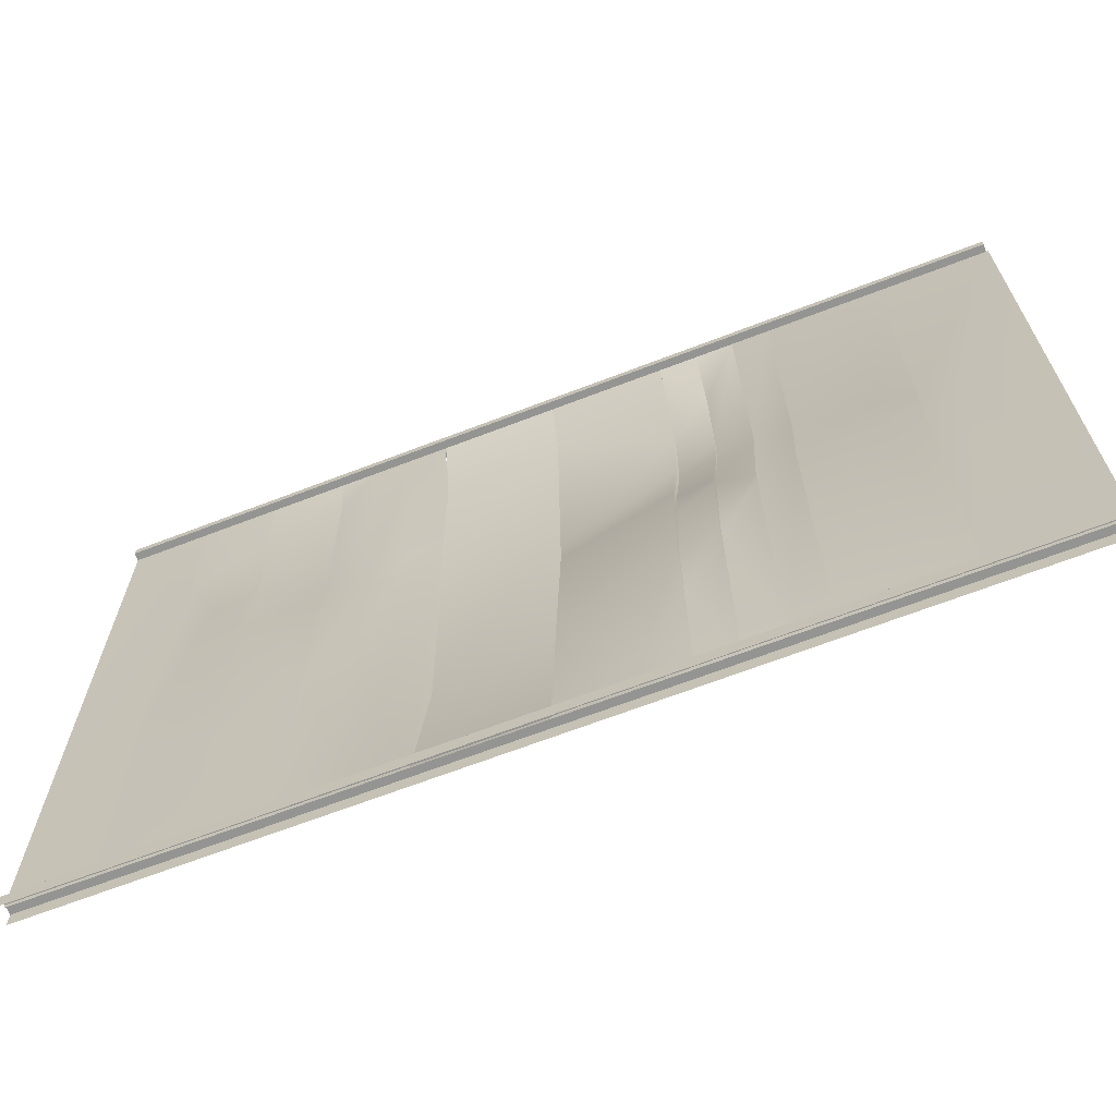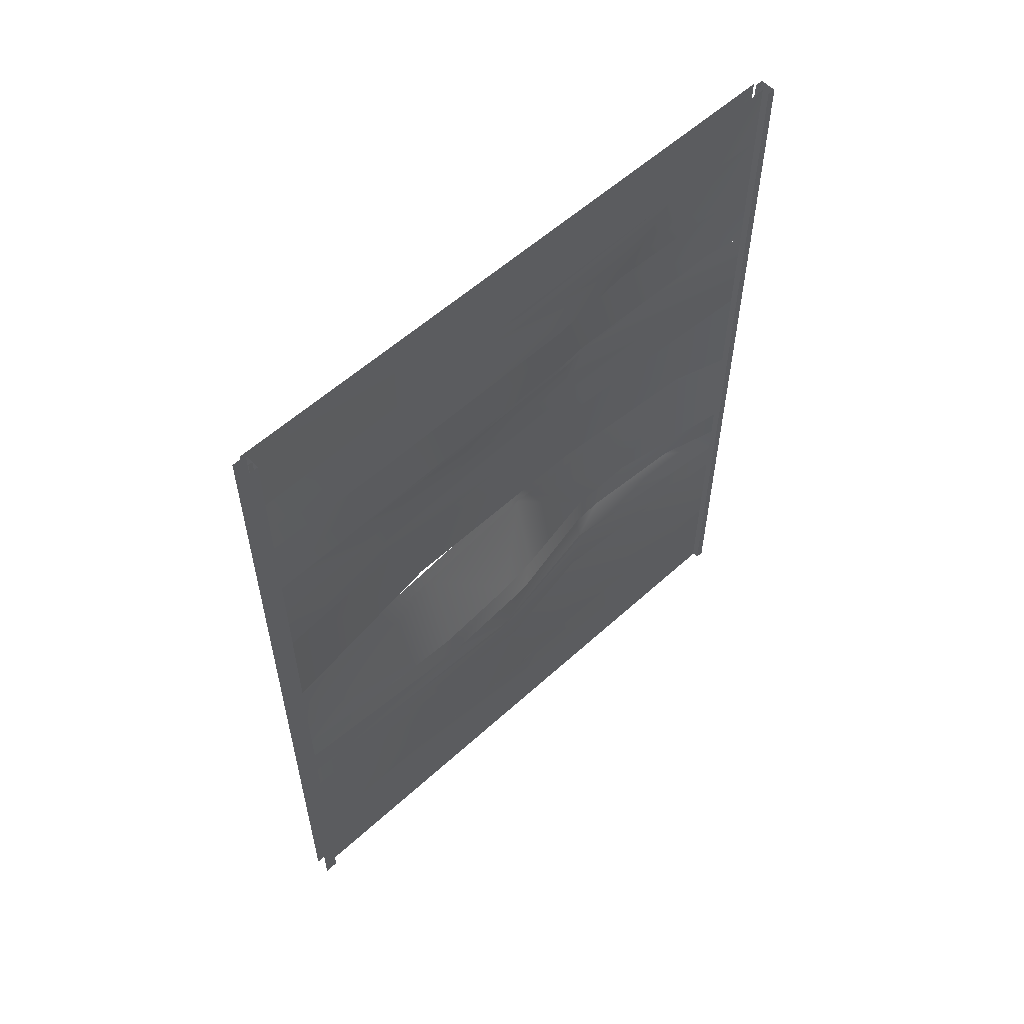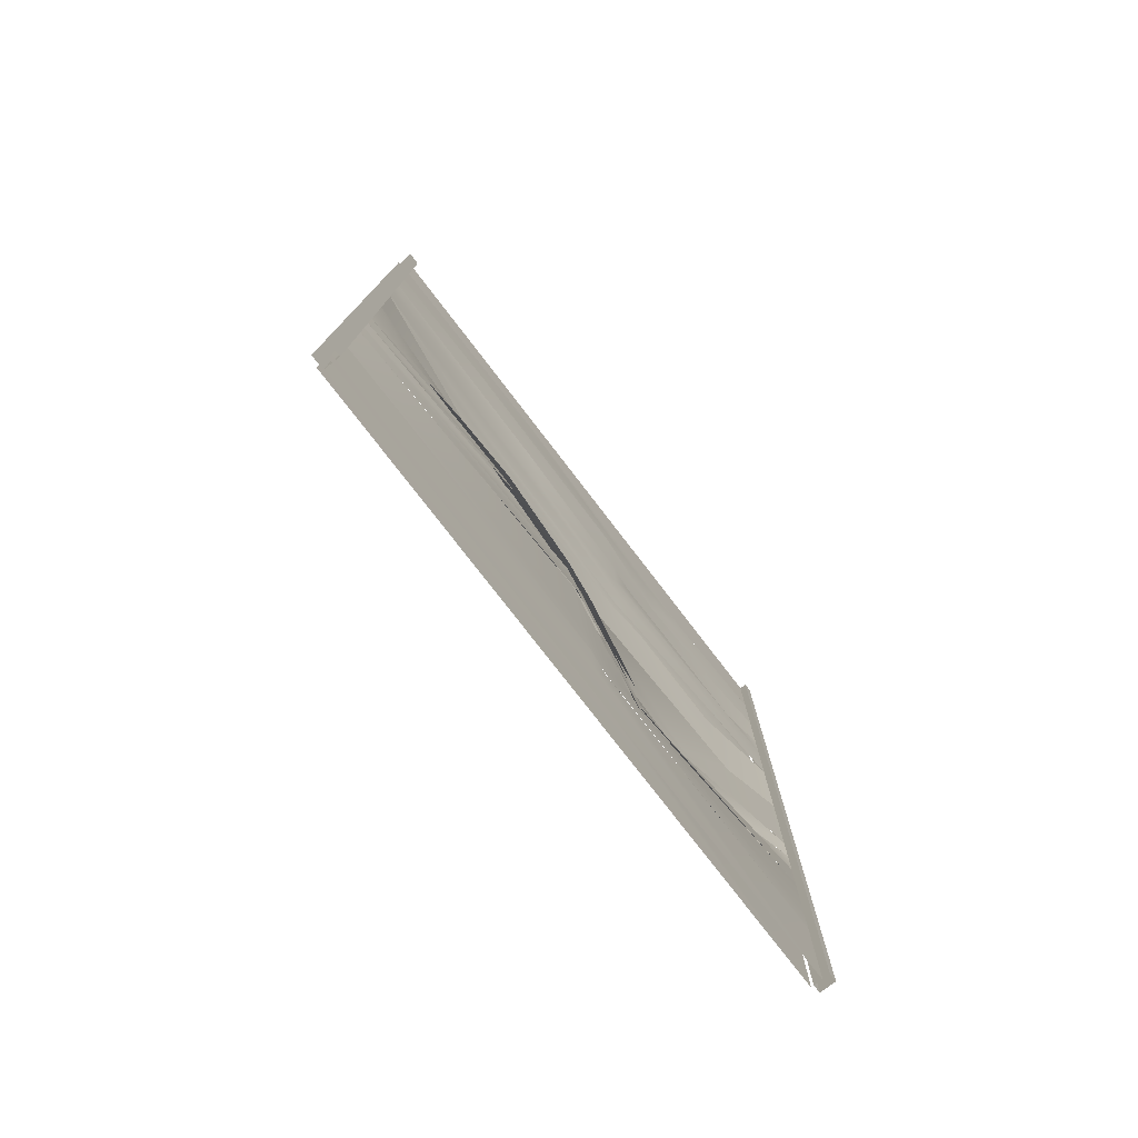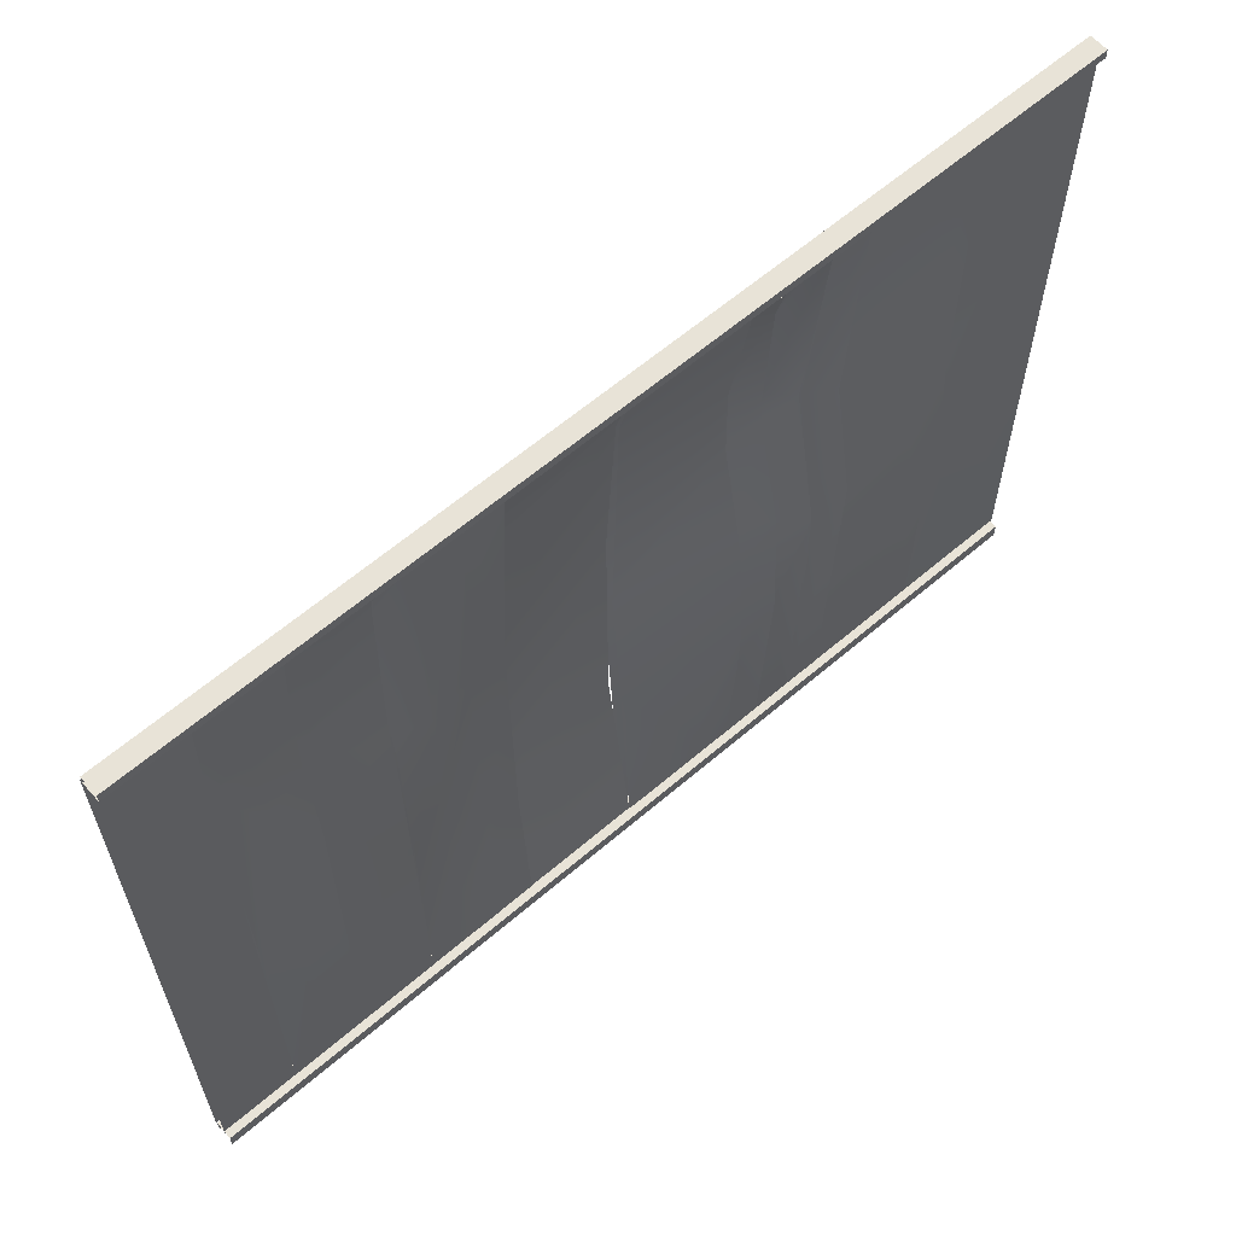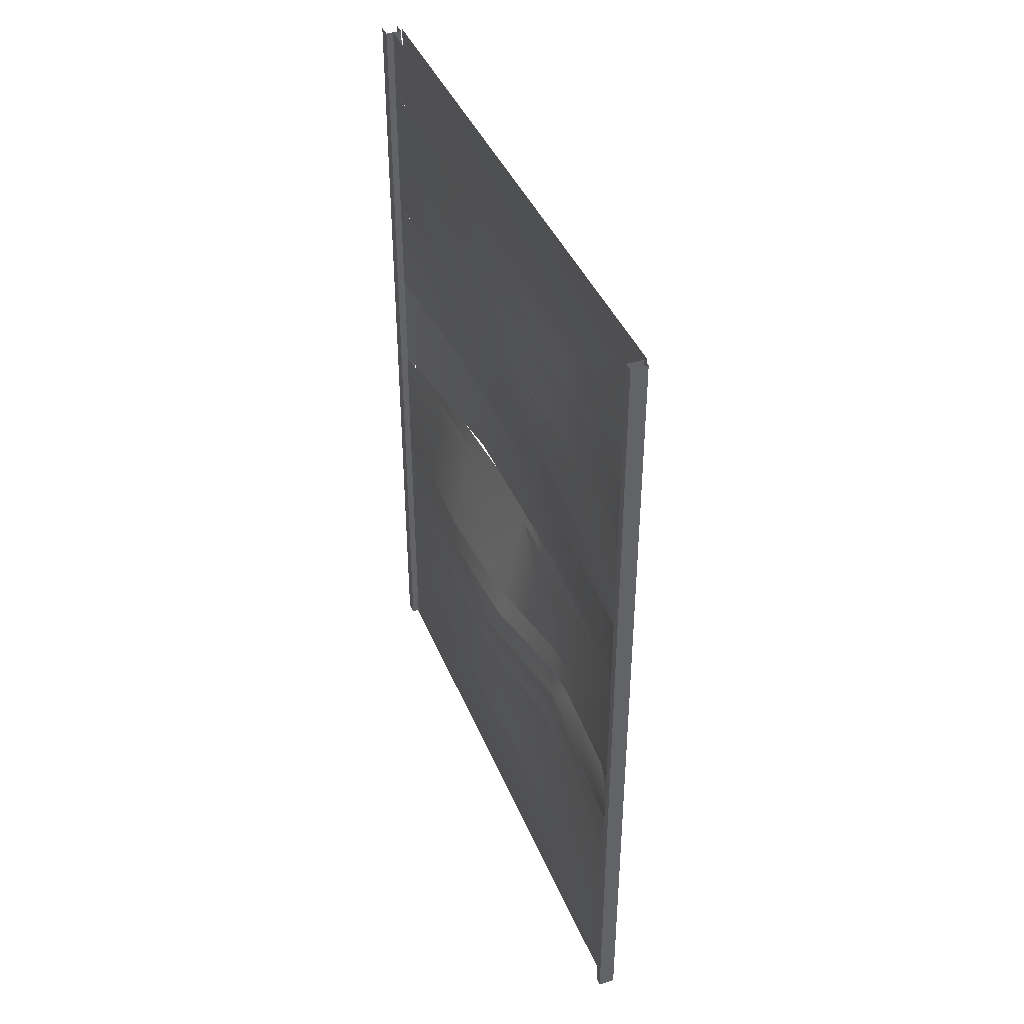
<metadata>
{"format":"obj","ext":"obj","renderer":"f3d","projection":"perspective","resolution":1024,"background":"white","views":[{"elev":-66.9,"azim":111.1,"up":"+Y"},{"elev":56.8,"azim":46.5,"up":"+Z"},{"elev":-77.0,"azim":37.5,"up":"+Z"},{"elev":61.7,"azim":48.9,"up":"+Y"},{"elev":40.6,"azim":159.0,"up":"+Z"}]}
</metadata>
<code>
g MetroArea_Wall_Temporary_04_Lod2
v 0.04363 0.07558 -2.25
v 0.04363 -3.184e-07 -2.25
v 0.04363 -3.973e-07 2.25
v 0.04363 0.07558 2.25
v -0.04363 -3.973e-07 2.25
v -0.04363 -3.184e-07 -2.25
v -0.04363 0.07558 -2.25
v -0.04363 0.07558 2.25
v -0.04363 3.455 -2.25
v -0.04363 3.455 2.25
v 0.04363 3.455 2.25
v 0.04363 3.455 -2.25
v 0.04363 3.5 -2.25
v 0.04363 3.5 2.25
v -0.04363 3.5 2.25
v -0.04363 3.5 -2.25
v 0.04363 3.5 -2.25
v 0.04363 3.455 -2.25
v 0.04363 3.455 2.25
v 0.04363 3.5 2.25
v -0.04363 3.455 -2.25
v -0.04363 3.5 -2.25
v -0.04363 3.5 2.25
v -0.04363 3.455 2.25
v 0.04363 0.07558 -2.25
v 0.04363 0.07558 2.25
v -0.04363 0.07558 2.25
v -0.04363 0.07558 -2.25
v 0.004079 3.455 -2.261
v -0.0001298 1.929 -1.698
v 0.004079 3.455 -1.698
v 0.009127 1.825 -1.89
v 0.004079 0.05252 -2.261
v 0.01777 1.789 -1.698
v 0.00408 0.05249 -1.698
v 0.01353 0.8302 1.495
v 0.00408 0.05257 1.495
v 0.00408 0.05254 1.681
v 0.01199 0.8348 1.681
v 0.00408 0.05254 1.872
v 0.01369 1.267 1.872
v 0.01279 1.879 1.681
v 0.006285 2.012 1.495
v -0.005289 2.408 1.681
v -0.01685 2.831 1.872
v -0.03995 2.524 1.495
v -0.02863 2.667 1.681
v -0.01915 2.969 1.681
v 0.004079 3.455 1.872
v -0.0214 3.105 1.495
v 0.004079 3.455 1.681
v 0.004079 3.455 1.495
v 0.00408 0.05254 1.12
v 0.00408 0.05257 1.495
v 0.01353 0.8302 1.495
v -0.01665 1.279 1.12
v 0.006285 2.012 1.495
v -0.03377 2.096 1.12
v -0.04784 2.252 1.12
v -0.03937 2.518 1.495
v -0.03272 3.218 1.12
v -0.0238 3.229 1.317
v 0.004079 3.455 1.12
v -0.02164 3.095 1.495
v 0.004079 3.455 1.317
v 0.004079 3.455 1.495
v -0.1349 1.096 -0.006598
v 0.00408 0.0525 -0.006594
v 0.00408 0.05253 0.5602
v -0.1124 0.8957 0.5602
v -0.1425 2.253 -0.006598
v -0.08896 2.183 0.5601
v -0.06887 2.384 0.5601
v -0.08587 3.139 -0.006609
v -0.06864 3.009 0.5601
v 0.004079 3.455 -0.006603
v 0.004079 3.455 0.5601
v -0.08758 2.383 -0.9484
v 0.004079 3.455 -0.948
v 0.004079 3.455 -1.132
v -0.05767 2.269 -1.132
v 0.05533 1.572 -0.9486
v 0.05297 1.652 -1.132
v 0.00408 0.05252 -0.9492
v 0.00408 0.05252 -1.132
v 0.00408 3.455 -0.5752
v -0.06985 3.14 -0.006609
v 0.004079 3.455 -0.006603
v -0.1088 2.738 -0.5753
v -0.1046 1.926 -0.006599
v -0.1033 2.353 -0.5753
v -0.1073 1.824 -0.006598
v -0.003538 1.84 -0.5753
v 0.02669 1.614 -0.5754
v -0.0563 1.075 -0.006598
v 0.0571 1.1 -0.5742
v 0.05725 1.1 -0.5754
v 0.04713 0.7299 -0.5754
v 0.008588 0.3072 -0.3865
v 0.00408 0.0525 -0.006594
v 0.00408 0.05252 -0.5755
v 0.004081 0.05252 -0.3853
v -0.05389 2.384 0.5601
v 0.00408 3.455 0.7401
v 0.004079 3.455 0.5601
v -0.04637 2.263 0.7427
v -0.03802 2.138 0.9307
v 0.00408 3.455 0.9307
v -0.06802 2.183 0.5601
v -0.02868 3.218 1.12
v 0.00408 3.455 1.12
v -0.03555 2.272 1.12
v -0.01883 2.096 1.12
v -0.003024 1.279 1.12
v -0.0525 2.161 0.743
v -0.03991 1.468 0.9307
v -0.03115 0.7202 0.7461
v -0.04971 0.8723 0.5602
v 0.004081 0.05253 0.5602
v 0.00408 0.05252 0.7476
v -0.01077 0.5702 0.9301
v 0.00408 0.05254 1.12
v 0.00408 0.05252 0.9307
v 0.004079 3.455 1.872
v -0.01709 2.812 1.872
v 0.004079 3.455 2.25
v 0.004079 0.0525 2.25
v 0.00408 0.05254 1.872
v -0.0961 3.079 -0.7617
v 0.004079 3.455 -0.7617
v 0.004079 3.455 -0.948
v -0.1247 2.543 -0.7617
v -0.09753 2.364 -0.9484
v -0.1168 2.338 -0.7617
v 0.008662 1.747 -0.7617
v 0.04129 1.612 -0.9486
v 0.04273 1.15 -0.7617
v 0.04305 1.551 -0.9486
v 0.00408 0.05252 -0.9492
v 0.00408 0.05252 -0.7617
v 0.0301 0.7299 -0.5754
v 0.00408 0.05252 -0.7617
v 0.00408 0.05252 -0.5755
v 0.05687 1.146 -0.7617
v 0.03448 1.1 -0.5754
v 0.001985 1.586 -0.5754
v 0.02446 1.73 -0.7617
v 0.01938 1.777 -0.7617
v -0.03258 1.852 -0.5753
v -0.1057 2.35 -0.7617
v -0.1249 2.327 -0.5753
v -0.113 2.528 -0.7617
v -0.1322 2.673 -0.5753
v -0.08175 3.114 -0.7617
v -0.1201 2.773 -0.5753
v 0.004079 3.455 -0.5752
v 0.004079 3.455 -0.7617
v -0.06727 2.269 -1.132
v 0.004079 3.455 -1.132
v 0.004079 3.455 -1.512
v -0.007033 2.031 -1.512
v 0.004079 3.455 -1.698
v 0.04861 1.628 -1.132
v 0.001811 1.93 -1.698
v 0.02754 1.726 -1.512
v 0.00408 0.05252 -1.132
v 0.01714 1.773 -1.698
v 0.00408 0.0525 -1.513
v 0.00408 0.05249 -1.698
v -0.04784 0.8302 1.495
v -0.05729 0.05254 1.681
v -0.05729 0.05257 1.495
v -0.04938 0.8348 1.681
v -0.05729 0.05254 1.872
v -0.04768 1.267 1.872
v -0.04858 1.879 1.681
v -0.05508 2.012 1.495
v -0.06666 2.408 1.681
v -0.07822 2.831 1.872
v -0.1013 2.524 1.495
v -0.09 2.667 1.681
v -0.08051 2.969 1.681
v -0.05729 3.455 1.872
v -0.08277 3.105 1.495
v -0.05729 3.455 1.681
v -0.05729 3.455 1.495
v -0.05729 0.05254 1.12
v -0.04784 0.8302 1.495
v -0.05729 0.05257 1.495
v -0.07802 1.279 1.12
v -0.05508 2.012 1.495
v -0.09514 2.096 1.12
v -0.1092 2.252 1.12
v -0.1007 2.518 1.495
v -0.09409 3.218 1.12
v -0.08517 3.229 1.317
v -0.05729 3.455 1.12
v -0.08301 3.095 1.495
v -0.05729 3.455 1.317
v -0.05729 3.455 1.495
v -0.1963 1.096 -0.006598
v -0.05729 0.05253 0.5602
v -0.05729 0.0525 -0.006594
v -0.1737 0.8957 0.5601
v -0.2039 2.253 -0.006598
v -0.1503 2.183 0.5601
v -0.1302 2.384 0.5601
v -0.1472 3.139 -0.006609
v -0.13 3.009 0.5601
v -0.05729 3.455 -0.006603
v -0.05729 3.455 0.5601
v -0.1489 2.383 -0.9484
v -0.05729 3.455 -1.132
v -0.05729 3.455 -0.948
v -0.119 2.269 -1.132
v -0.00604 1.572 -0.9486
v -0.008404 1.652 -1.132
v -0.05729 0.05252 -0.9492
v -0.05729 0.05252 -1.132
v -0.05729 3.455 -0.5752
v -0.05729 3.455 -0.006603
v -0.1312 3.14 -0.006609
v -0.1702 2.738 -0.5753
v -0.1659 1.926 -0.006599
v -0.1647 2.353 -0.5753
v -0.1687 1.824 -0.006598
v -0.06491 1.84 -0.5753
v -0.03468 1.614 -0.5754
v -0.1177 1.075 -0.006598
v -0.004273 1.1 -0.5742
v -0.00412 1.1 -0.5754
v -0.01424 0.7299 -0.5754
v -0.05278 0.3072 -0.3865
v -0.05729 0.0525 -0.006594
v -0.05729 0.05252 -0.5755
v -0.05729 0.05252 -0.3853
v -0.05729 3.455 1.872
v -0.05729 3.455 2.25
v -0.07846 2.812 1.872
v -0.05729 0.05254 1.872
v -0.05729 0.0525 2.25
v -0.1575 3.079 -0.7617
v -0.05729 3.455 -0.948
v -0.05729 3.455 -0.7617
v -0.1861 2.543 -0.7617
v -0.1589 2.364 -0.9484
v -0.1782 2.338 -0.7617
v -0.05271 1.747 -0.7617
v -0.02007 1.612 -0.9486
v -0.01864 1.15 -0.7617
v -0.01832 1.551 -0.9486
v -0.05729 0.05252 -0.9492
v -0.05729 0.05252 -0.7617
v -0.05729 0.05252 -0.5755
v -0.05729 0.05252 -0.7617
v -0.004504 1.146 -0.7617
v -0.03127 0.7299 -0.5754
v -0.02689 1.1 -0.5754
v -0.05938 1.586 -0.5754
v -0.03691 1.73 -0.7617
v -0.04199 1.777 -0.7617
v -0.09395 1.852 -0.5753
v -0.1671 2.35 -0.7617
v -0.1863 2.327 -0.5753
v -0.1744 2.528 -0.7617
v -0.1935 2.673 -0.5753
v -0.1431 3.114 -0.7617
v -0.1814 2.773 -0.5753
v -0.05729 3.455 -0.5752
v -0.05729 3.455 -0.7617
v -0.1286 2.269 -1.132
v -0.05729 3.455 -1.512
v -0.05729 3.455 -1.132
v -0.0684 2.031 -1.512
v -0.05729 3.455 -1.698
v -0.01276 1.628 -1.132
v -0.05956 1.93 -1.698
v -0.03383 1.726 -1.512
v -0.05729 0.05252 -1.132
v -0.04423 1.773 -1.698
v -0.05729 0.0525 -1.513
v -0.05729 0.05249 -1.698
v -0.05729 3.455 0.9307
v -0.05729 3.455 1.12
v -0.09005 3.218 1.12
v -0.09939 2.138 0.9307
v -0.09692 2.272 1.12
v -0.0802 2.096 1.12
v -0.05729 3.455 0.7401
v -0.06439 1.279 1.12
v -0.1077 2.263 0.7427
v -0.05729 3.455 0.5601
v -0.1153 2.384 0.5601
v -0.1294 2.183 0.5601
v -0.1139 2.161 0.743
v -0.09252 0.7202 0.7461
v -0.1111 0.8723 0.5602
v -0.05729 0.05253 0.5602
v -0.05729 0.05252 0.7476
v -0.1013 1.468 0.9307
v -0.07216 0.5742 0.9307
v -0.07204 0.5657 0.9307
v -0.05729 0.05252 0.9307
v -0.05729 0.05254 1.12
v -0.07221 0.5708 0.9288
v -0.0615 1.929 -1.698
v -0.05729 3.455 -2.261
v -0.05729 3.455 -1.698
v -0.05224 1.825 -1.89
v -0.0436 1.789 -1.698
v -0.05729 0.05252 -2.261
v -0.05729 0.05249 -1.698
g MetroArea_Wall_Temporary_04_Lod2_0
f 3 2 1
f 4 3 1
f 7 6 5
f 8 7 5
f 11 10 9
f 12 11 9
f 15 14 13
f 16 15 13
f 19 18 17
f 20 19 17
f 23 22 21
f 24 23 21
f 27 26 25
f 28 27 25
f 31 30 29
f 30 32 29
f 33 29 32
f 32 30 34
f 35 33 32
f 34 35 32
f 38 37 36
f 39 38 36
f 38 39 40
f 39 41 40
f 42 39 36
f 39 42 41
f 43 42 36
f 42 44 41
f 43 44 42
f 44 45 41
f 43 46 44
f 44 47 45
f 46 47 44
f 47 48 45
f 48 47 46
f 45 48 49
f 50 48 46
f 48 51 49
f 48 50 51
f 50 52 51
f 55 54 53
f 55 53 56
f 56 57 55
f 58 57 56
f 58 59 57
f 59 60 57
f 60 59 61
f 62 60 61
f 62 61 63
f 62 64 60
f 65 62 63
f 64 62 66
f 62 65 66
f 69 68 67
f 70 69 67
f 70 67 71
f 72 70 71
f 71 73 72
f 73 71 74
f 75 73 74
f 75 74 76
f 77 75 76
f 80 79 78
f 81 80 78
f 78 82 81
f 82 83 81
f 83 82 84
f 85 83 84
f 88 87 86
f 87 89 86
f 87 90 89
f 90 91 89
f 90 92 91
f 92 93 91
f 93 92 94
f 92 95 94
f 94 95 96
f 97 94 96
f 97 96 98
f 95 99 96
f 96 99 98
f 95 100 99
f 98 99 101
f 100 102 99
f 99 102 101
f 105 104 103
f 104 106 103
f 106 104 107
f 104 108 107
f 103 106 109
f 107 108 110
f 111 110 108
f 112 107 110
f 112 113 107
f 107 113 114
f 106 115 109
f 115 106 107
f 114 116 107
f 107 116 115
f 109 115 117
f 117 115 116
f 118 109 117
f 118 117 119
f 117 120 119
f 116 114 121
f 121 117 116
f 120 117 121
f 121 114 122
f 123 120 121
f 123 121 122
f 126 125 124
f 125 126 127
f 128 125 127
f 131 130 129
f 131 129 132
f 133 131 132
f 133 132 134
f 134 135 133
f 135 136 133
f 136 135 137
f 138 136 137
f 139 138 137
f 140 139 137
f 143 142 141
f 142 144 141
f 144 145 141
f 146 145 144
f 147 146 144
f 146 147 148
f 149 146 148
f 149 148 150
f 151 149 150
f 151 150 152
f 153 151 152
f 152 154 153
f 154 155 153
f 156 155 154
f 157 156 154
f 160 159 158
f 161 160 158
f 162 160 161
f 158 163 161
f 164 162 161
f 163 165 161
f 161 165 164
f 165 163 166
f 165 167 164
f 168 165 166
f 167 165 169
f 165 168 169
f 172 171 170
f 171 173 170
f 173 171 174
f 175 173 174
f 170 173 176
f 173 175 176
f 177 170 176
f 178 176 175
f 178 177 176
f 179 178 175
f 177 178 180
f 181 178 179
f 178 181 180
f 182 181 179
f 181 182 180
f 179 183 182
f 182 184 180
f 183 185 182
f 182 185 184
f 185 186 184
f 189 188 187
f 187 188 190
f 191 190 188
f 191 192 190
f 192 191 193
f 191 194 193
f 193 194 195
f 194 196 195
f 195 196 197
f 198 196 194
f 196 199 197
f 198 200 196
f 200 199 196
f 203 202 201
f 202 204 201
f 205 201 204
f 206 205 204
f 207 205 206
f 205 207 208
f 207 209 208
f 208 209 210
f 209 211 210
f 214 213 212
f 213 215 212
f 212 215 216
f 215 217 216
f 216 217 218
f 217 219 218
f 222 221 220
f 223 222 220
f 222 223 224
f 223 225 224
f 226 224 225
f 227 226 225
f 226 227 228
f 229 226 228
f 230 229 228
f 231 230 228
f 231 232 230
f 233 229 230
f 232 233 230
f 234 229 233
f 233 232 235
f 236 234 233
f 236 233 235
f 239 238 237
f 238 239 240
f 241 238 240
f 244 243 242
f 242 243 245
f 243 246 245
f 245 246 247
f 247 246 248
f 246 249 248
f 250 248 249
f 251 250 249
f 251 252 250
f 252 253 250
f 256 255 254
f 257 256 254
f 258 256 257
f 258 259 256
f 259 260 256
f 261 260 259
f 262 261 259
f 263 261 262
f 264 263 262
f 265 263 264
f 266 265 264
f 267 265 266
f 268 267 266
f 268 269 267
f 269 270 267
f 273 272 271
f 272 274 271
f 272 275 274
f 271 274 276
f 275 277 274
f 274 278 276
f 274 277 278
f 276 278 279
f 277 280 278
f 278 281 279
f 280 282 278
f 282 281 278
f 285 284 283
f 285 283 286
f 287 285 286
f 288 287 286
f 286 283 289
f 288 286 290
f 291 286 289
f 289 292 291
f 292 293 291
f 293 294 291
f 291 295 286
f 294 295 291
f 295 294 296
f 294 297 296
f 296 297 298
f 299 296 298
f 300 286 295
f 300 290 286
f 300 295 296
f 300 301 290
f 301 300 296
f 302 296 299
f 290 301 302
f 299 303 302
f 304 290 302
f 302 303 304
f 296 305 301
f 302 301 305
f 302 305 296
f 308 307 306
f 307 309 306
f 306 309 310
f 311 309 307
f 312 310 309
f 311 312 309

</code>
